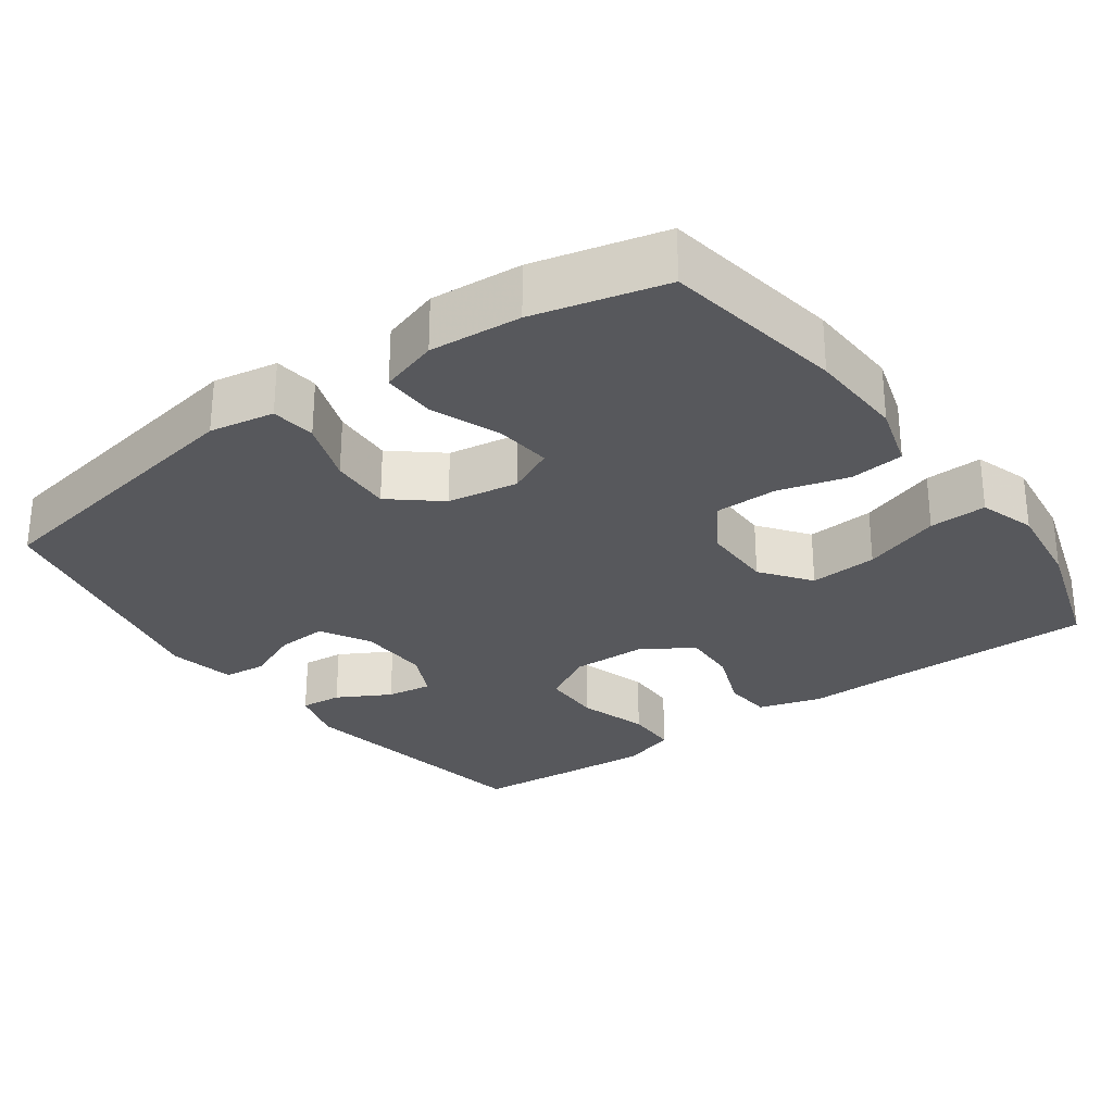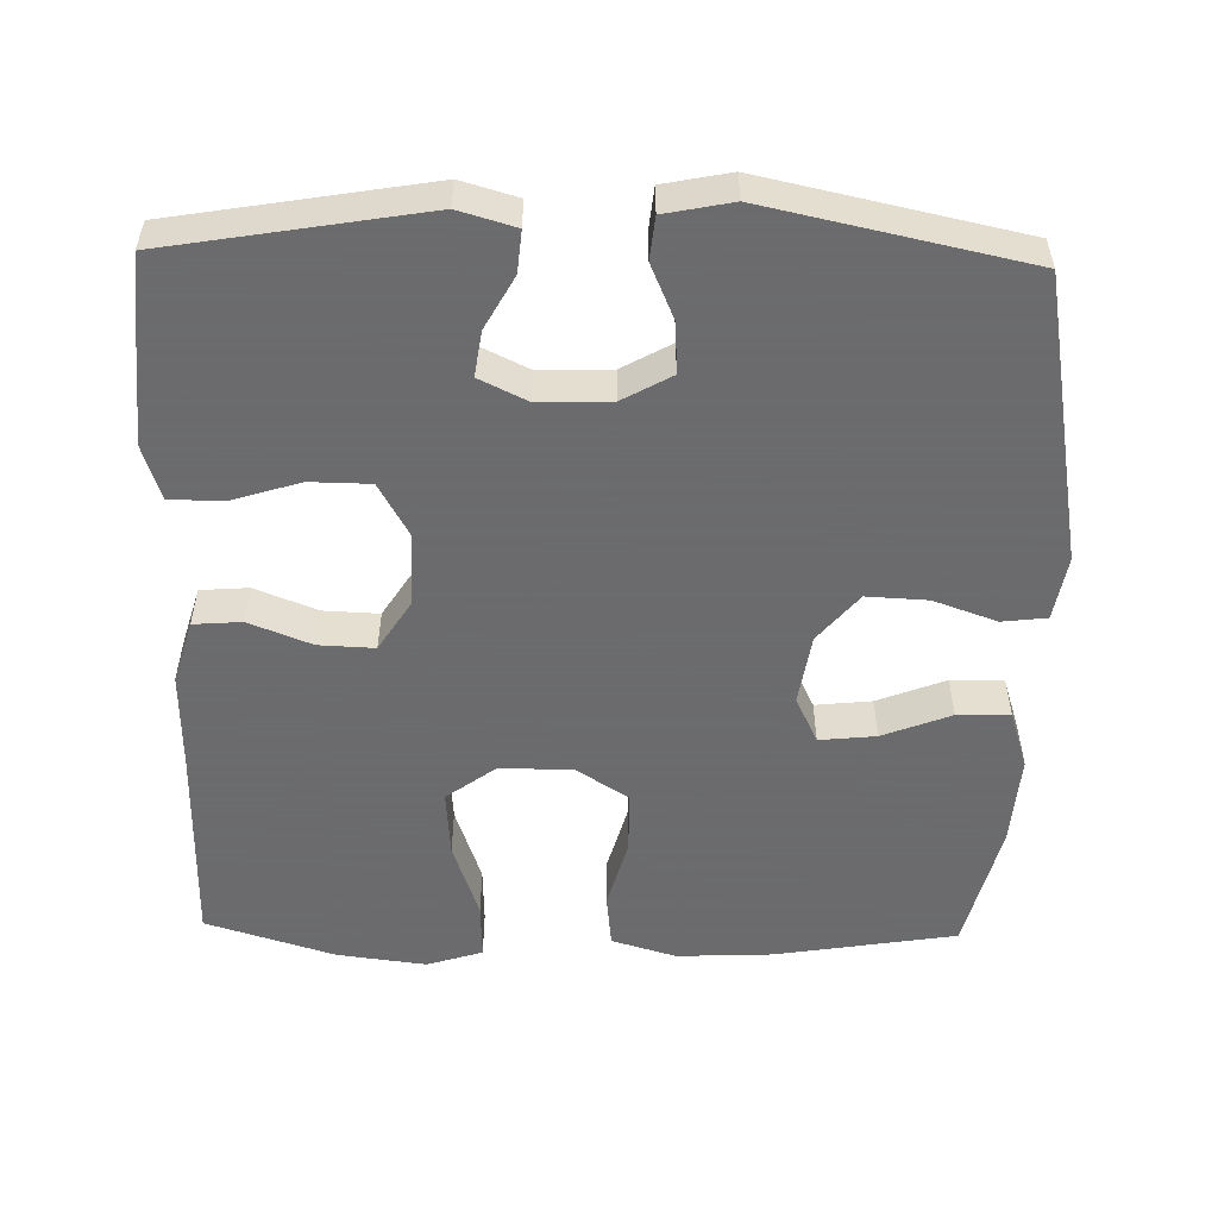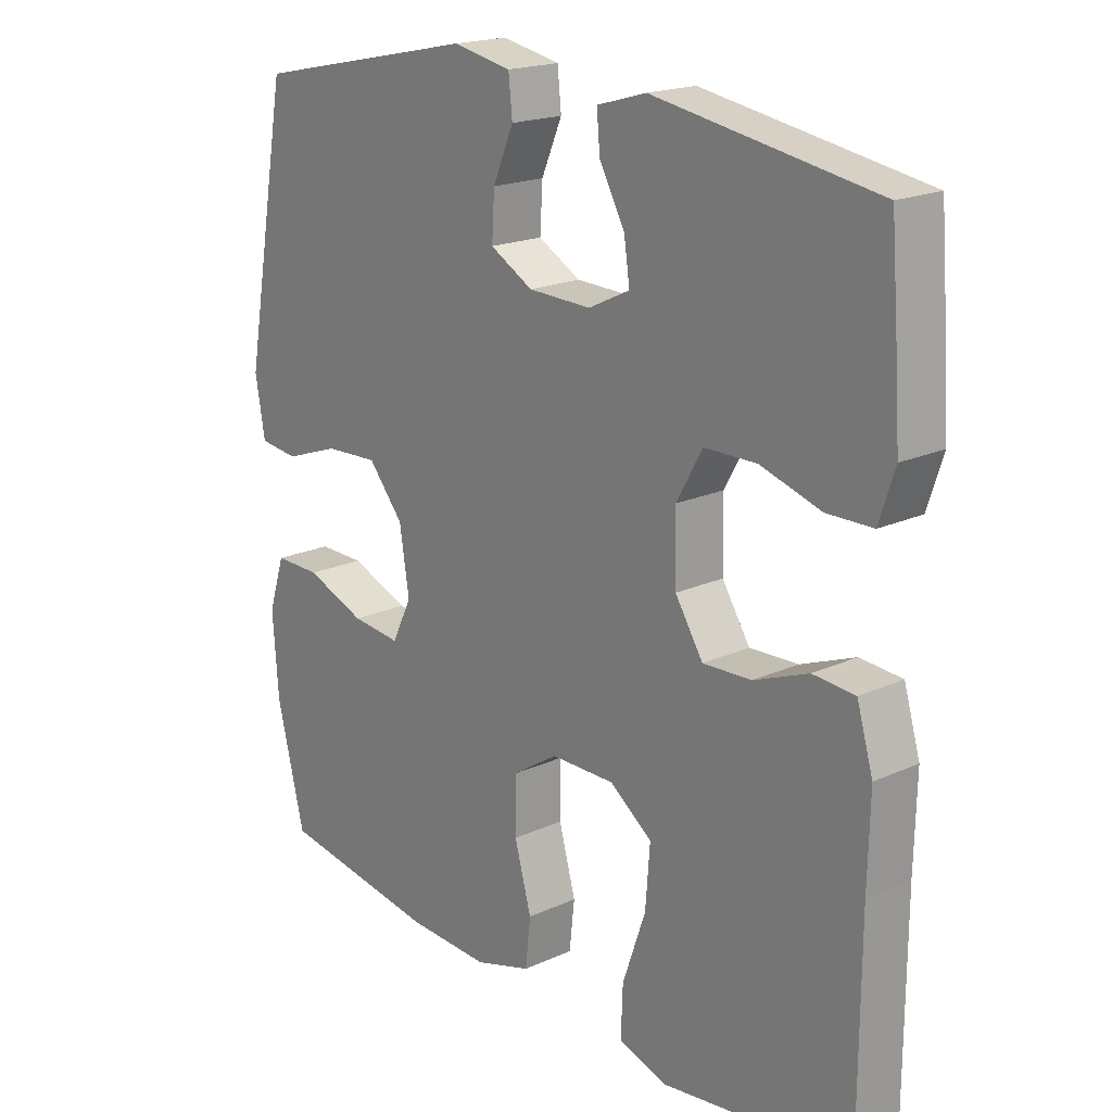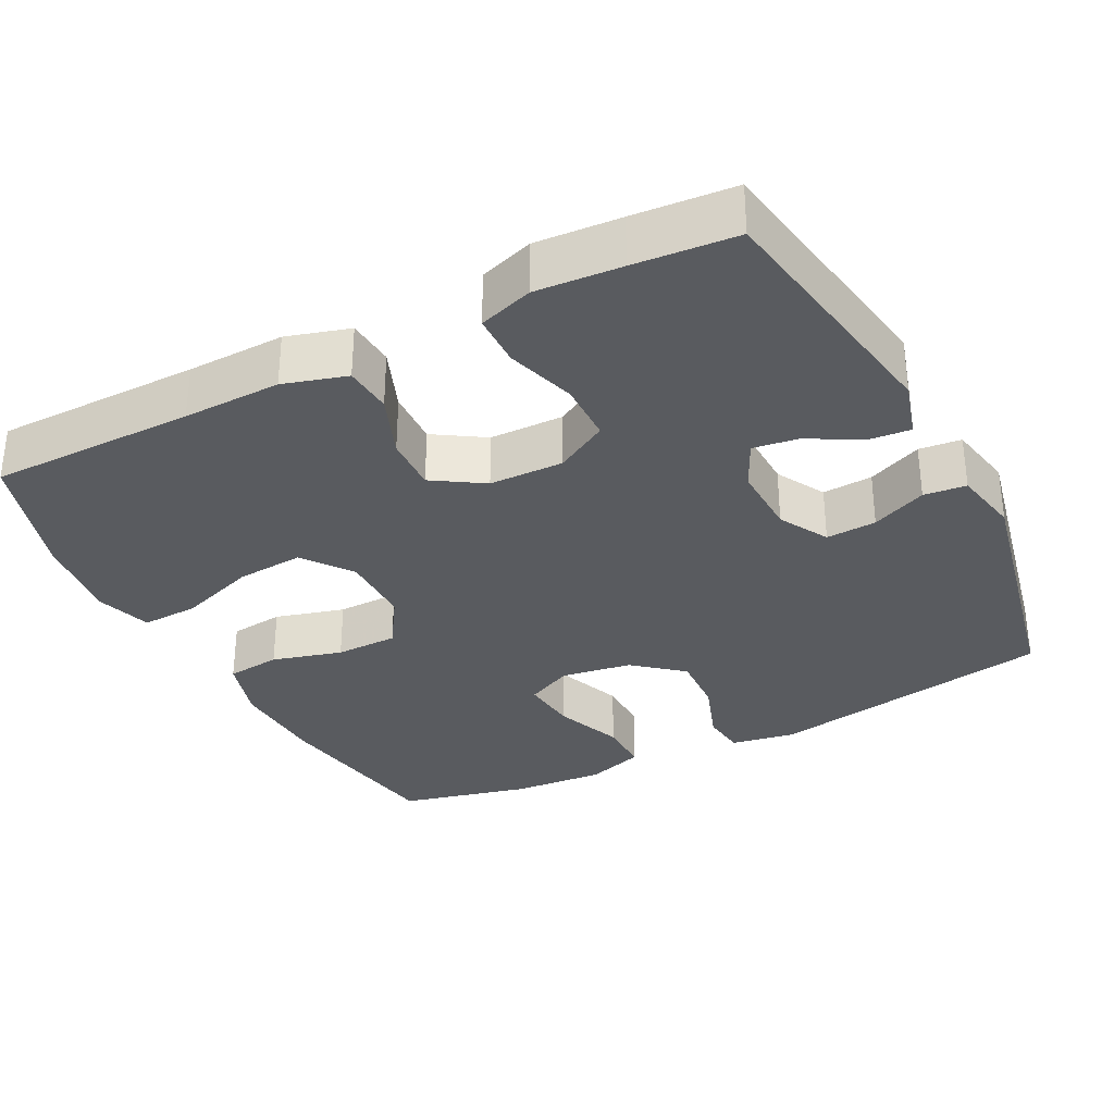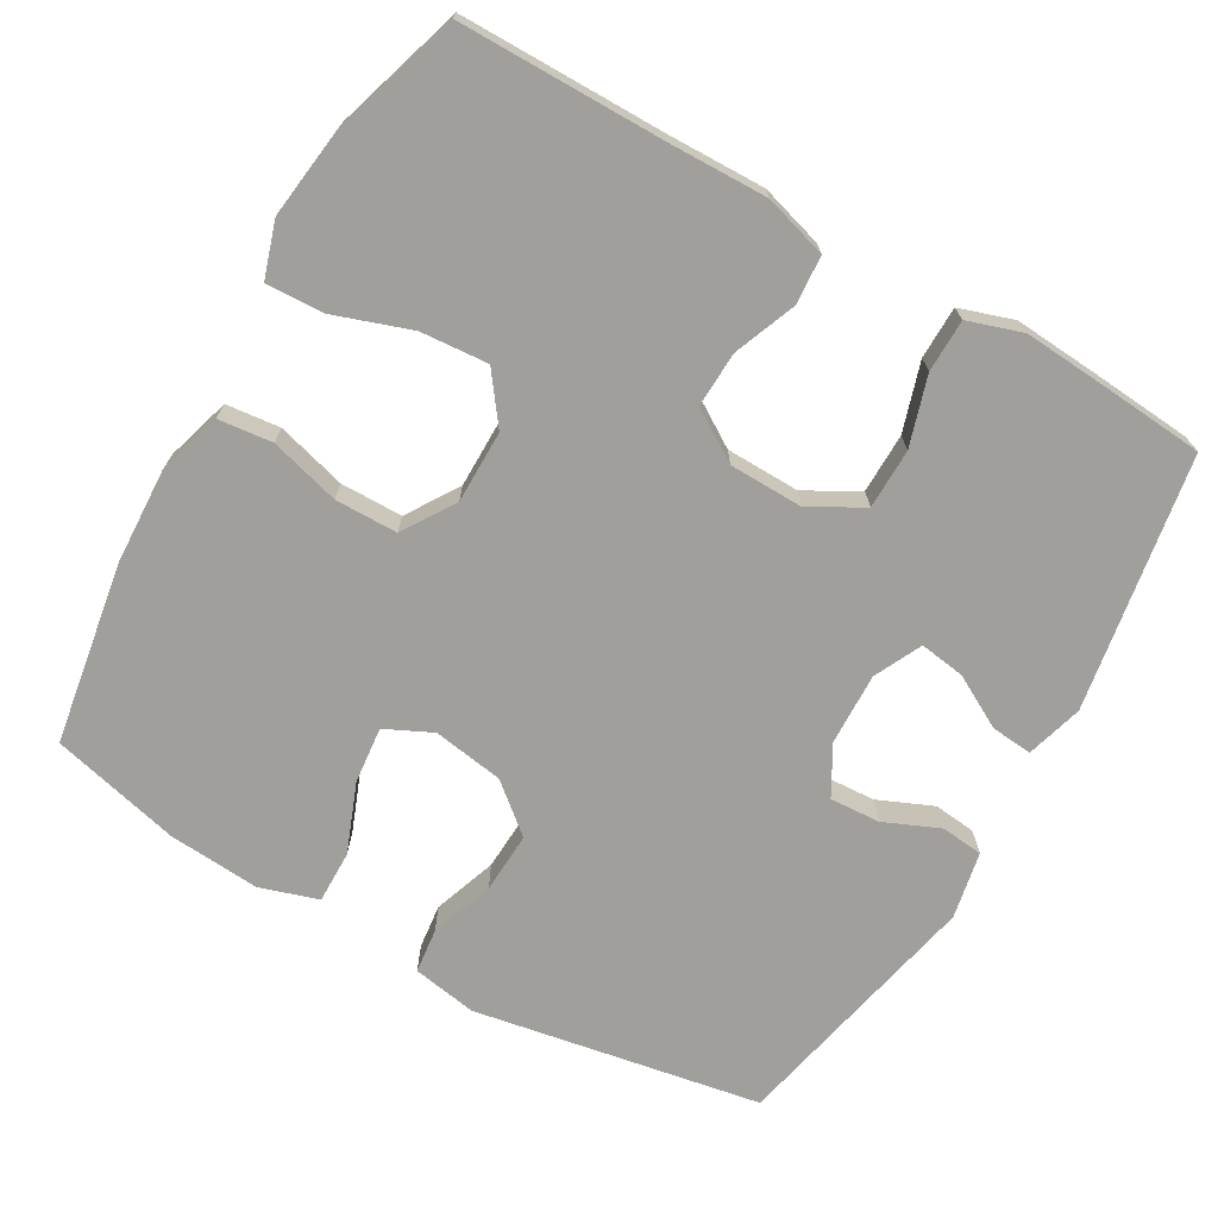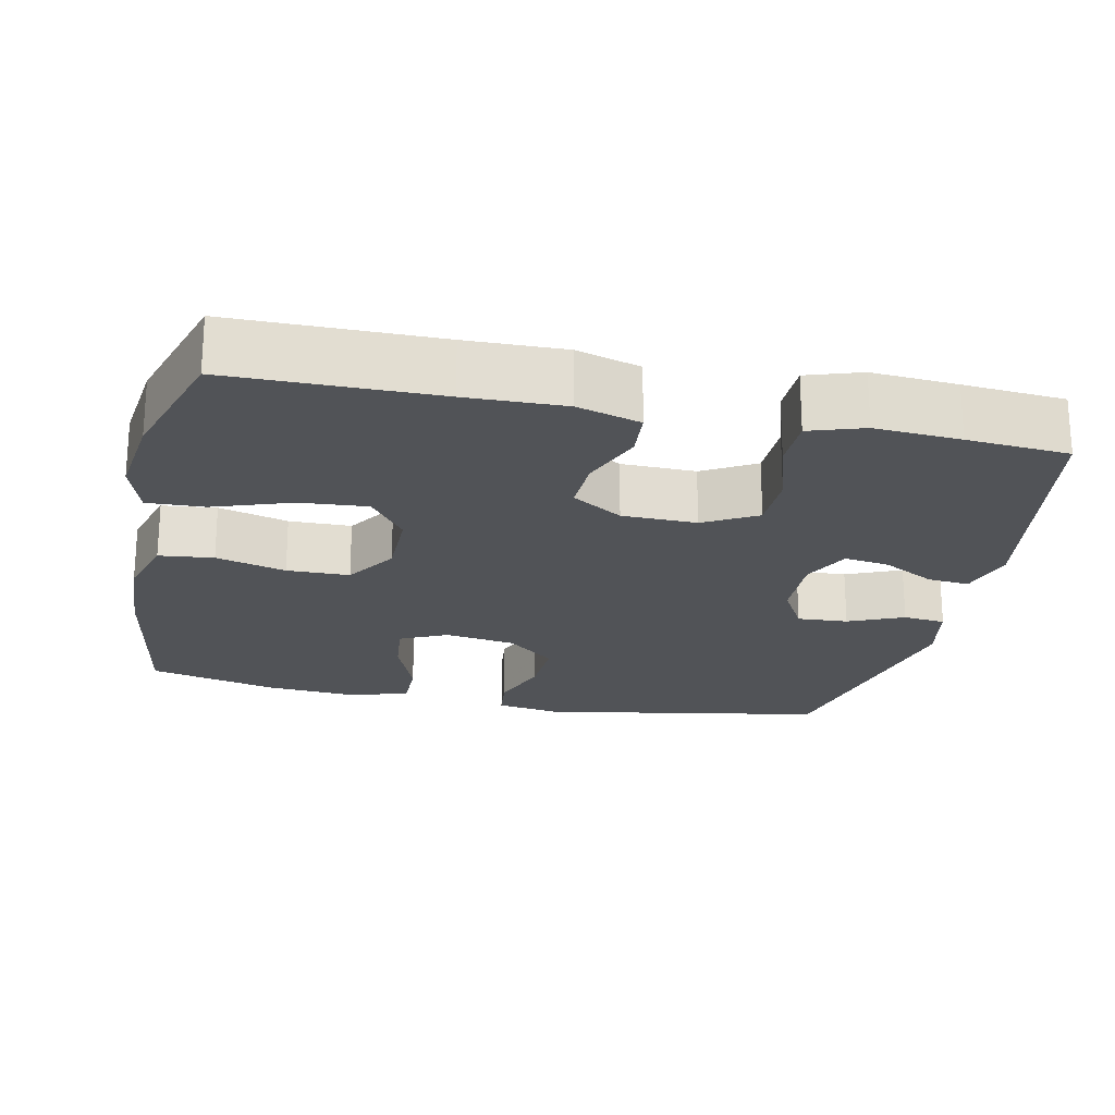
<metadata>
{"format":"obj","ext":"obj","renderer":"f3d","projection":"perspective","resolution":1024,"background":"white","views":[{"elev":-28.4,"azim":125.8,"up":"+Y"},{"elev":-53.5,"azim":-1.3,"up":"+Y"},{"elev":19.1,"azim":-130.7,"up":"+Z"},{"elev":-32.6,"azim":-62.8,"up":"+Y"},{"elev":-71.2,"azim":-119.9,"up":"+Y"},{"elev":-21.8,"azim":-102.0,"up":"+Y"}]}
</metadata>
<code>
v 0.5 0.07 0.5
v 0.569 0.07 0.114
v 0.554 0.07 0.027
v 0.494 0.07 0.02
v 0.409 0.07 0.05
v 0.327 0.07 0.054
v 0.273 0.07 -0.011
v 0.258 0.07 -0.106
v 0.288 0.07 -0.169
v 0.364 0.07 -0.161
v 0.456 0.07 -0.125
v 0.527 0.07 -0.124
v 0.552 0.07 -0.202
v 0.543 0.07 -0.325
v 0.5 0.07 -0.5
v 0.256 0.07 -0.54
v 0.127 0.07 -0.546
v 0.04 0.07 -0.52
v 0.032 0.07 -0.447
v 0.058 0.07 -0.353
v 0.057 0.07 -0.269
v -0.013 0.07 -0.224
v -0.111 0.07 -0.224
v -0.177 0.07 -0.273
v -0.17 0.07 -0.364
v -0.134 0.07 -0.468
v -0.131 0.07 -0.545
v -0.206 0.07 -0.569
v -0.326 0.07 -0.554
v -0.5 0.07 -0.5
v -0.501 0.07 -0.223
v -0.504 0.07 -0.091
v -0.479 0.07 -0.006
v -0.414 0.07 -0.001
v -0.33 0.07 -0.034
v -0.255 0.07 -0.037
v -0.212 0.07 0.031
v -0.21 0.07 0.131
v -0.25 0.07 0.202
v -0.331 0.07 0.203
v -0.424 0.07 0.174
v -0.495 0.07 0.175
v -0.519 0.07 0.248
v -0.511 0.07 0.363
v -0.5 0.07 0.5
v -0.157 0.07 0.558
v -0.081 0.07 0.536
v -0.086 0.07 0.48
v -0.125 0.07 0.409
v -0.134 0.07 0.348
v -0.07 0.07 0.317
v 0.027 0.07 0.32
v 0.093 0.07 0.357
v 0.089 0.07 0.425
v 0.057 0.07 0.499
v 0.063 0.07 0.556
v 0.153 0.07 0.574
v 0.5 0 0.5
v 0.569 0 0.114
v 0.554 0 0.027
v 0.494 0 0.02
v 0.409 0 0.05
v 0.327 0 0.054
v 0.273 0 -0.011
v 0.258 0 -0.106
v 0.288 0 -0.169
v 0.364 0 -0.161
v 0.456 0 -0.125
v 0.527 0 -0.124
v 0.552 0 -0.202
v 0.543 0 -0.325
v 0.5 0 -0.5
v 0.256 0 -0.54
v 0.127 0 -0.546
v 0.04 0 -0.52
v 0.032 0 -0.447
v 0.058 0 -0.353
v 0.057 0 -0.269
v -0.013 0 -0.224
v -0.111 0 -0.224
v -0.177 0 -0.273
v -0.17 0 -0.364
v -0.134 0 -0.468
v -0.131 0 -0.545
v -0.206 0 -0.569
v -0.326 0 -0.554
v -0.5 0 -0.5
v -0.501 0 -0.223
v -0.504 0 -0.091
v -0.479 0 -0.006
v -0.414 0 -0.001
v -0.33 0 -0.034
v -0.255 0 -0.037
v -0.212 0 0.031
v -0.21 0 0.131
v -0.25 0 0.202
v -0.331 0 0.203
v -0.424 0 0.174
v -0.495 0 0.175
v -0.519 0 0.248
v -0.511 0 0.363
v -0.5 0 0.5
v -0.157 0 0.558
v -0.081 0 0.536
v -0.086 0 0.48
v -0.125 0 0.409
v -0.134 0 0.348
v -0.07 0 0.317
v 0.027 0 0.32
v 0.093 0 0.357
v 0.089 0 0.425
v 0.057 0 0.499
v 0.063 0 0.556
v 0.153 0 0.574
f 54 55 56 57
f 53 54 57 1
f 52 53 1 2
f 51 52 2 3
f 46 47 48 49
f 46 49 50
f 45 46 50
f 44 45 50 51
f 40 41 42 43
f 39 40 43 44
f 32 33 34 35
f 31 32 35 36
f 30 31 36
f 29 30 36 37
f 25 26 27 28
f 24 25 28 29
f 17 18 19 20
f 17 20 21
f 16 17 21
f 15 16 21
f 14 15 21 22
f 10 11 12 13
f 9 10 13 14
f 51 3 4 5
f 39 44 51 5
f 24 29 37
f 23 24 37 38
f 22 23 38
f 9 14 22 38
f 8 9 38 39
f 39 5 6
f 39 6 7
f 7 8 39
f 114 113 112 111
f 58 114 111 110
f 59 58 110 109
f 60 59 109 108
f 106 105 104 103
f 107 106 103
f 107 103 102
f 108 107 102 101
f 100 99 98 97
f 101 100 97 96
f 92 91 90 89
f 93 92 89 88
f 93 88 87
f 94 93 87 86
f 85 84 83 82
f 86 85 82 81
f 77 76 75 74
f 78 77 74
f 78 74 73
f 78 73 72
f 79 78 72 71
f 70 69 68 67
f 71 70 67 66
f 62 61 60 108
f 62 108 101 96
f 94 86 81
f 95 94 81 80
f 95 80 79
f 95 79 71 66
f 96 95 66 65
f 63 62 96
f 64 63 96
f 96 65 64
f 1 58 59 2
f 2 59 60 3
f 3 60 61 4
f 4 61 62 5
f 5 62 63 6
f 6 63 64 7
f 7 64 65 8
f 8 65 66 9
f 9 66 67 10
f 10 67 68 11
f 11 68 69 12
f 12 69 70 13
f 13 70 71 14
f 14 71 72 15
f 15 72 73 16
f 16 73 74 17
f 17 74 75 18
f 18 75 76 19
f 19 76 77 20
f 20 77 78 21
f 21 78 79 22
f 22 79 80 23
f 23 80 81 24
f 24 81 82 25
f 25 82 83 26
f 26 83 84 27
f 27 84 85 28
f 28 85 86 29
f 29 86 87 30
f 30 87 88 31
f 31 88 89 32
f 32 89 90 33
f 33 90 91 34
f 34 91 92 35
f 35 92 93 36
f 36 93 94 37
f 37 94 95 38
f 38 95 96 39
f 39 96 97 40
f 40 97 98 41
f 41 98 99 42
f 42 99 100 43
f 43 100 101 44
f 44 101 102 45
f 45 102 103 46
f 46 103 104 47
f 47 104 105 48
f 48 105 106 49
f 49 106 107 50
f 50 107 108 51
f 51 108 109 52
f 52 109 110 53
f 53 110 111 54
f 54 111 112 55
f 55 112 113 56
f 56 113 114 57
f 57 114 58 1

</code>
